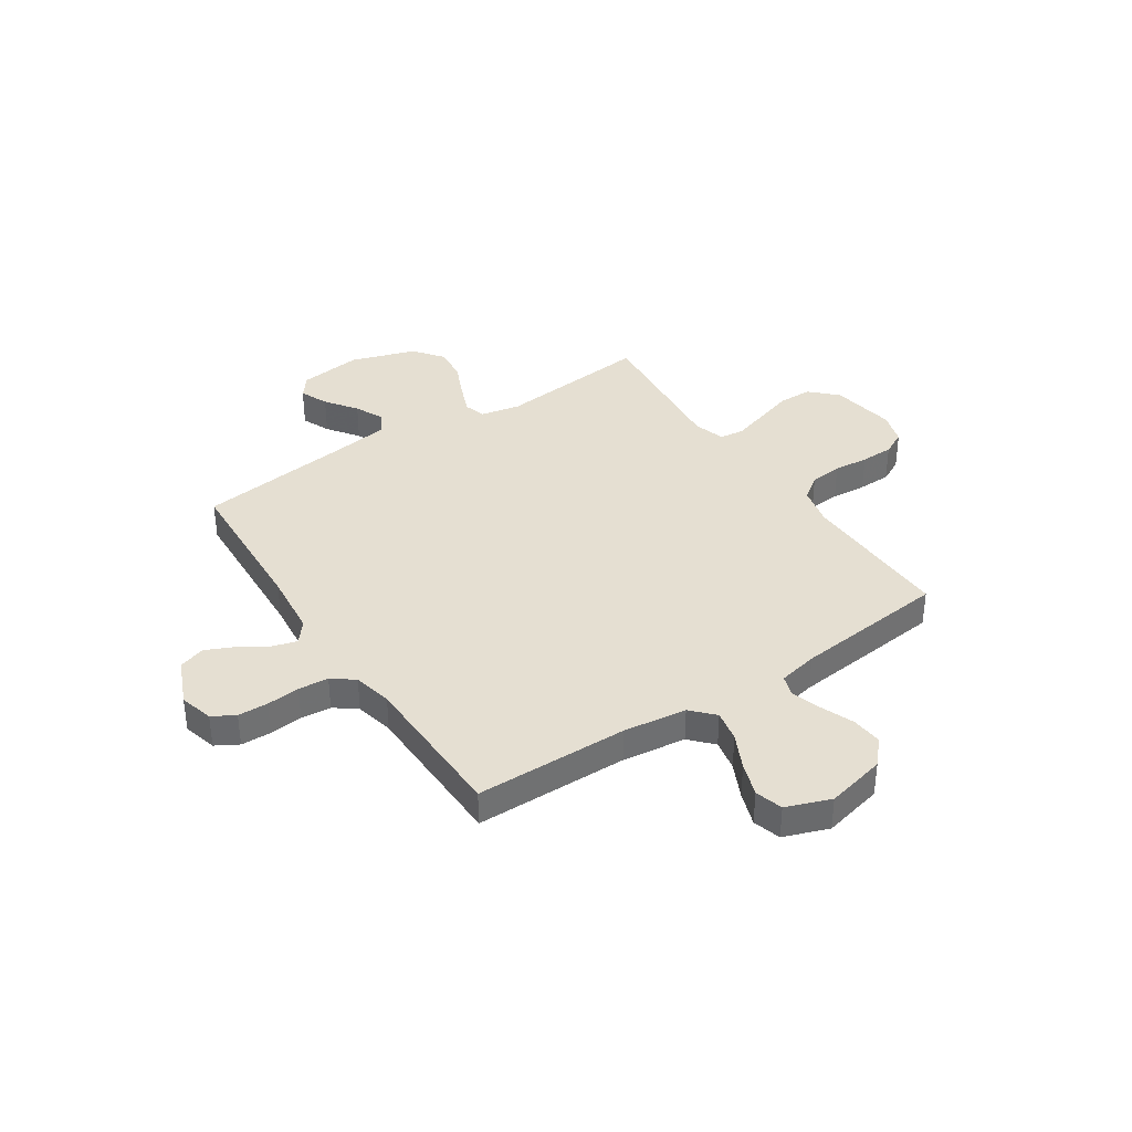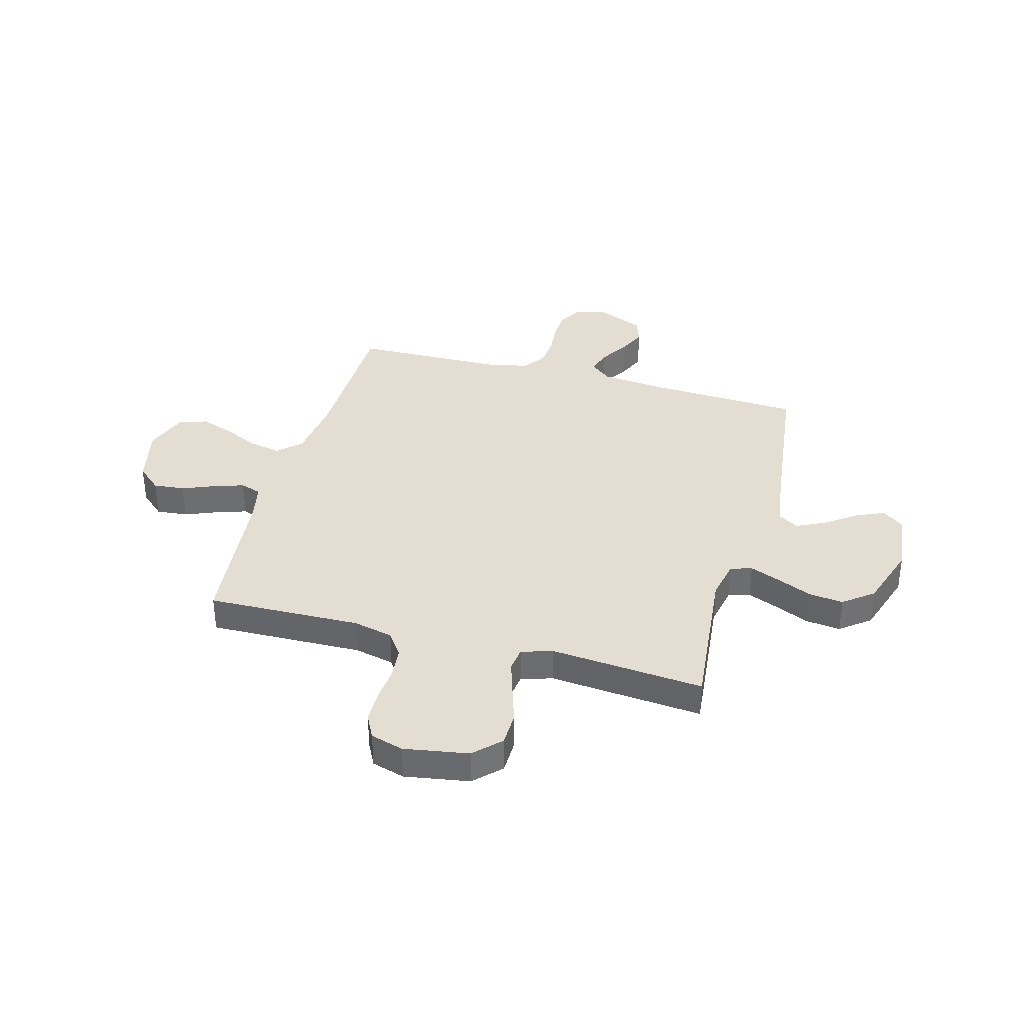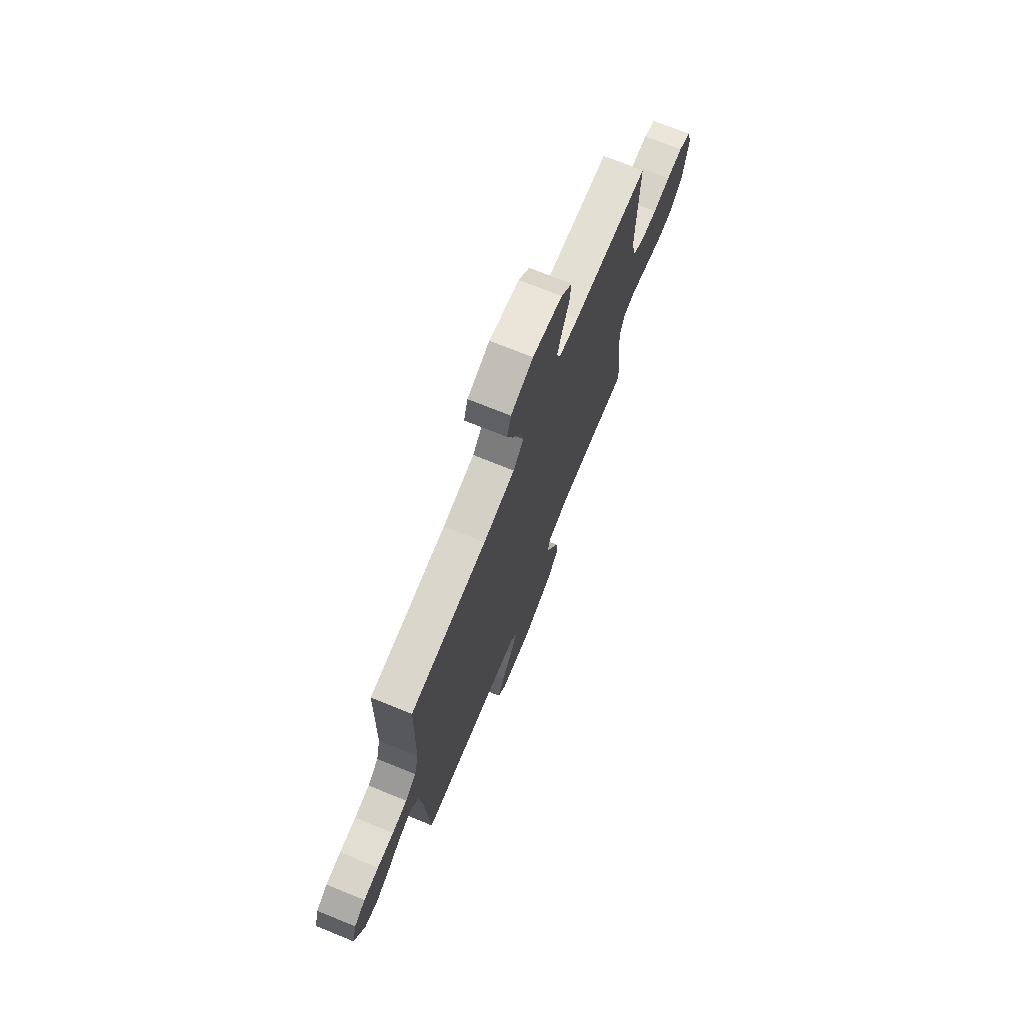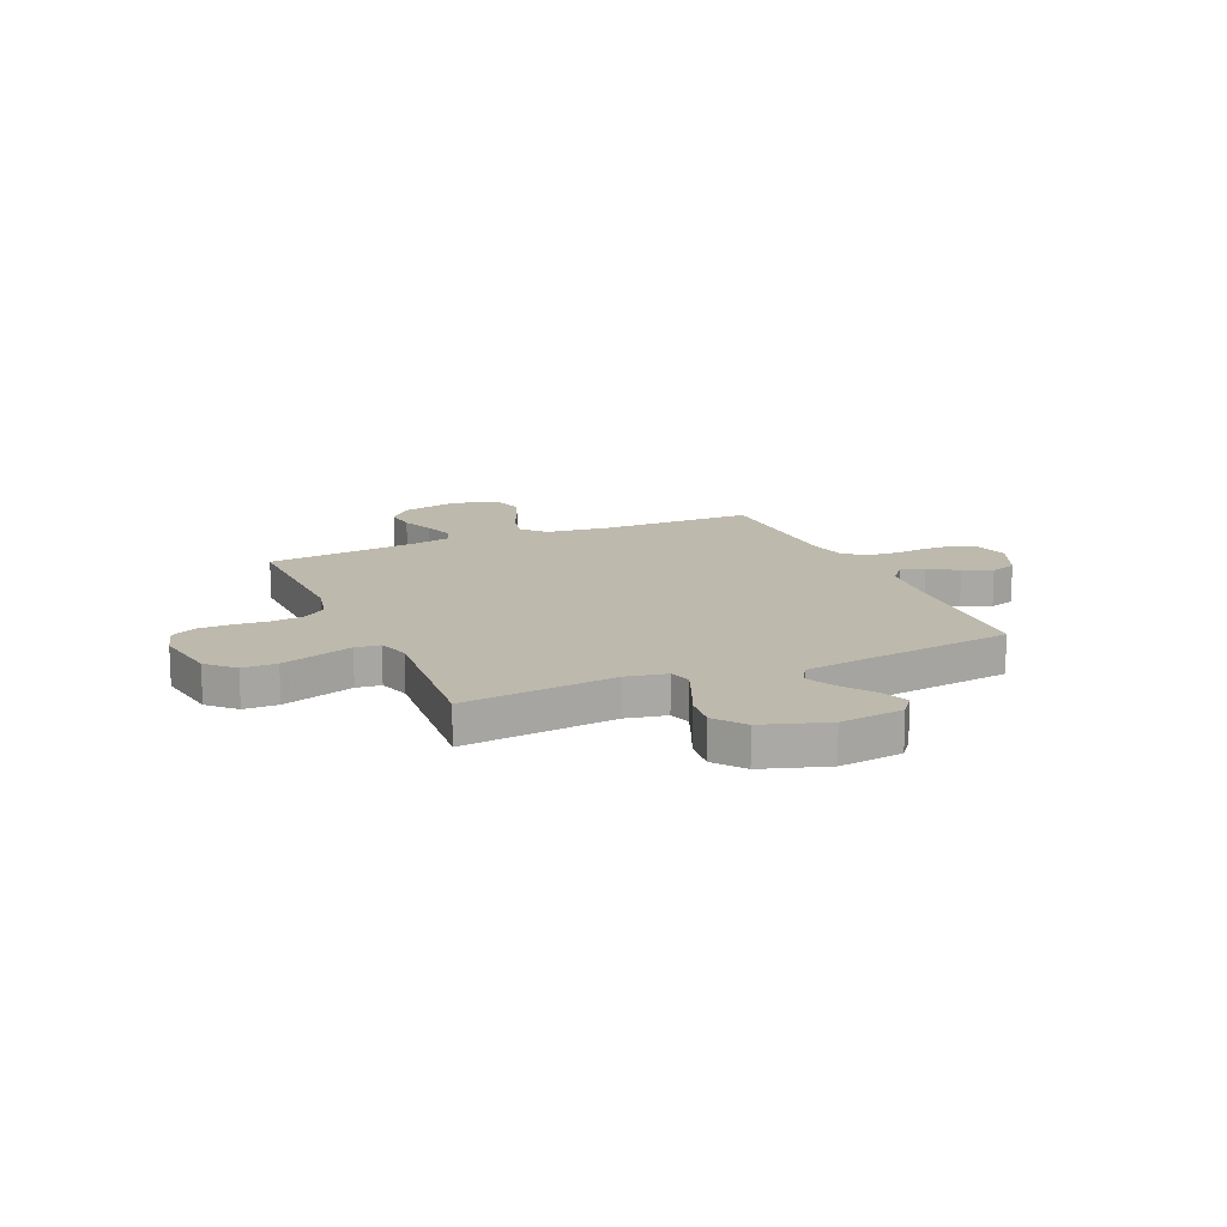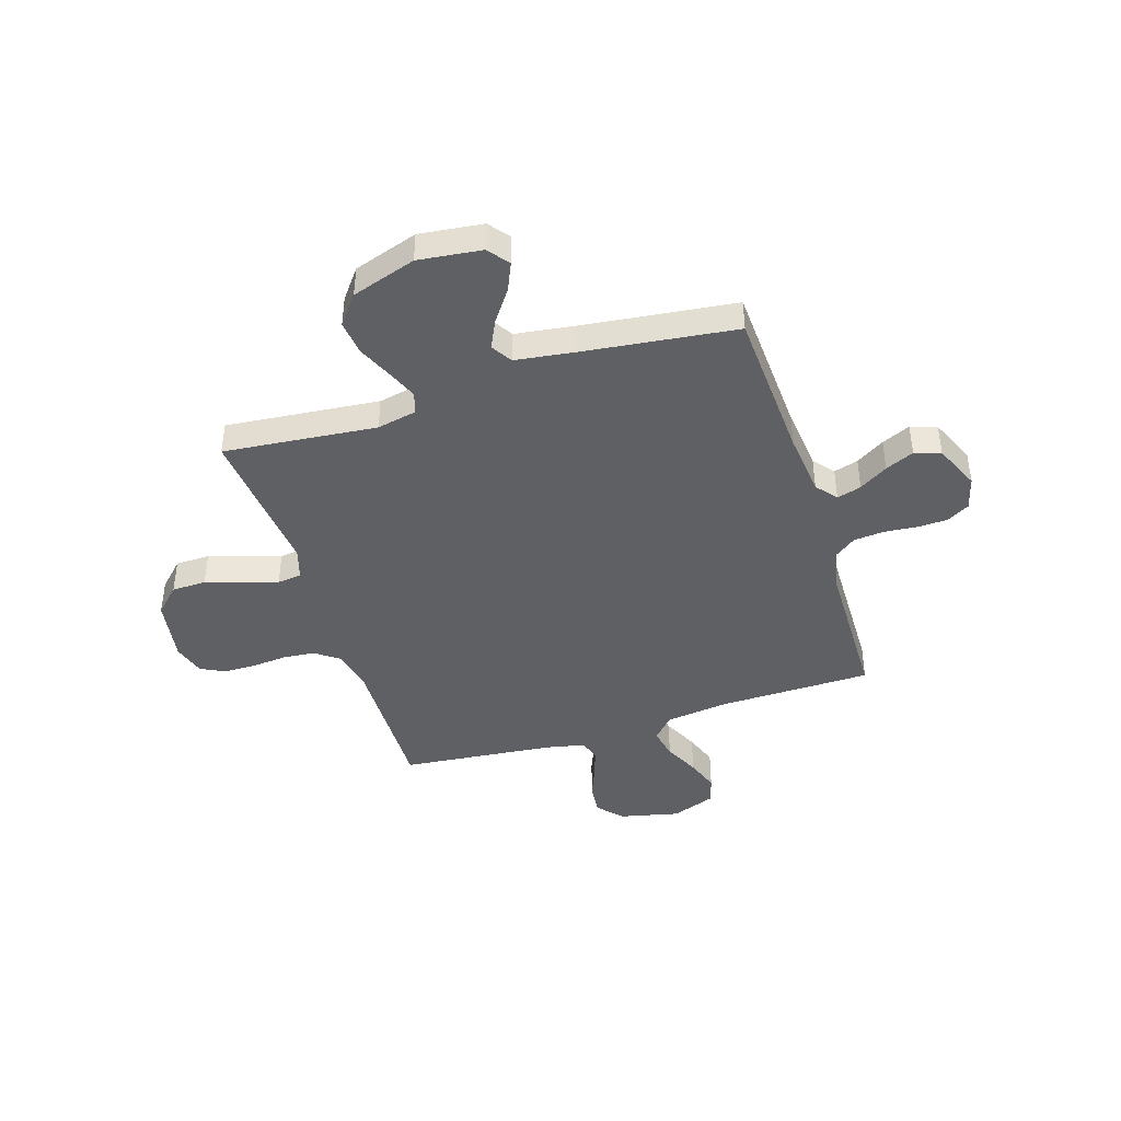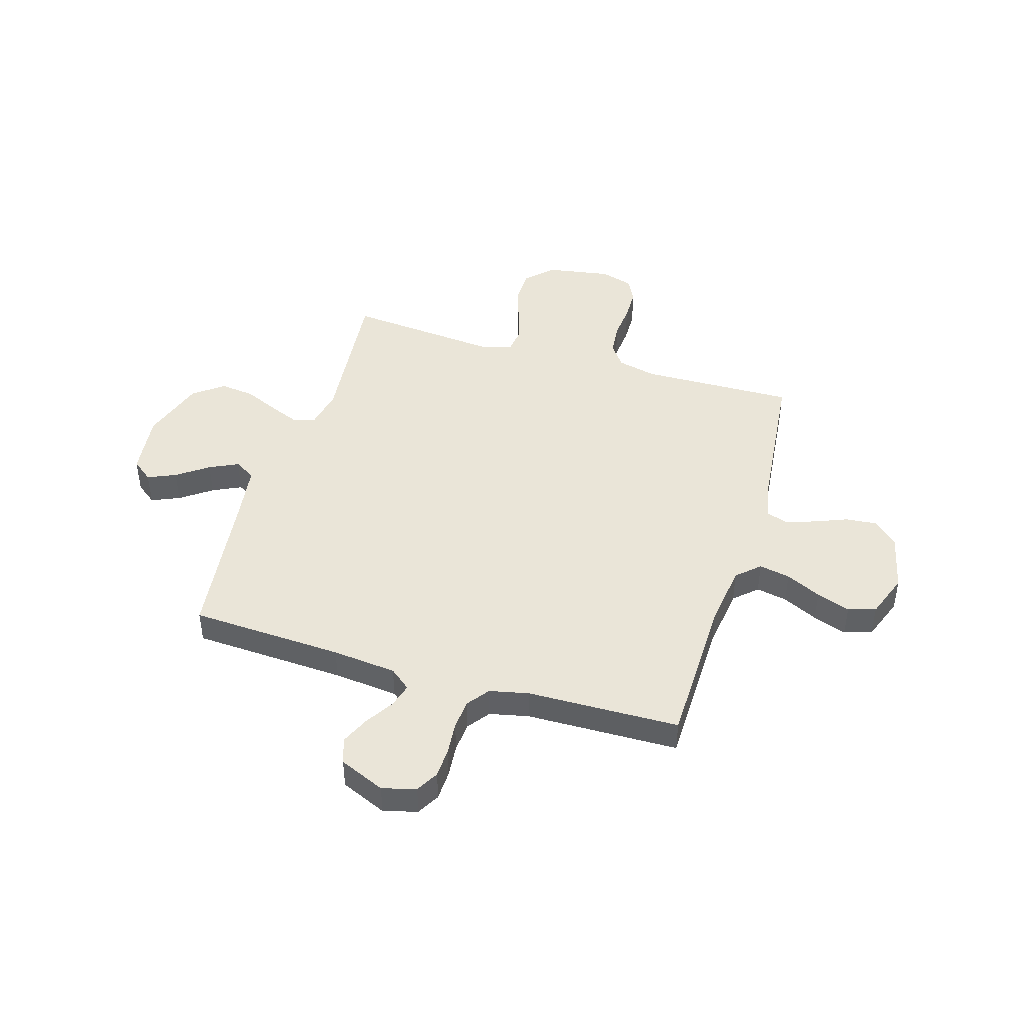
<metadata>
{"format":"obj","ext":"obj","renderer":"f3d","projection":"perspective","resolution":1024,"background":"white","views":[{"elev":37.5,"azim":-33.5,"up":"+Y"},{"elev":36.1,"azim":105.3,"up":"+Y"},{"elev":72.9,"azim":-68.0,"up":"+Z"},{"elev":15.0,"azim":156.3,"up":"+Y"},{"elev":-42.5,"azim":-162.3,"up":"+Y"},{"elev":44.6,"azim":-73.2,"up":"+Y"}]}
</metadata>
<code>
v 0.5 0.07 -0.5
v 0.2 0.07 -0.47
v 0.122 0.07 -0.486
v 0.109 0.07 -0.528
v 0.133 0.07 -0.587
v 0.163 0.07 -0.655
v 0.171 0.07 -0.723
v 0.126 0.07 -0.781
v 0 0.07 -0.822
v -0.124 0.07 -0.807
v -0.156 0.07 -0.766
v -0.132 0.07 -0.711
v -0.088 0.07 -0.65
v -0.061 0.07 -0.594
v -0.086 0.07 -0.553
v -0.2 0.07 -0.537
v -0.5 0.07 -0.5
v -0.515 0.07 -0.2
v -0.528 0.07 -0.074
v -0.561 0.07 -0.033
v -0.609 0.07 -0.047
v -0.665 0.07 -0.082
v -0.721 0.07 -0.107
v -0.772 0.07 -0.09
v -0.811 0.07 0
v -0.793 0.07 0.066
v -0.749 0.07 0.091
v -0.69 0.07 0.093
v -0.625 0.07 0.087
v -0.566 0.07 0.092
v -0.523 0.07 0.124
v -0.506 0.07 0.2
v -0.5 0.07 0.5
v -0.2 0.07 0.504
v -0.076 0.07 0.52
v -0.035 0.07 0.564
v -0.047 0.07 0.625
v -0.08 0.07 0.694
v -0.103 0.07 0.76
v -0.087 0.07 0.814
v 0 0.07 0.846
v 0.117 0.07 0.819
v 0.16 0.07 0.771
v 0.154 0.07 0.71
v 0.128 0.07 0.646
v 0.109 0.07 0.588
v 0.123 0.07 0.547
v 0.2 0.07 0.531
v 0.5 0.07 0.5
v 0.493 0.07 0.2
v 0.511 0.07 0.122
v 0.557 0.07 0.089
v 0.62 0.07 0.083
v 0.688 0.07 0.089
v 0.752 0.07 0.088
v 0.799 0.07 0.064
v 0.818 0.07 0
v 0.797 0.07 -0.126
v 0.747 0.07 -0.176
v 0.68 0.07 -0.177
v 0.607 0.07 -0.154
v 0.54 0.07 -0.133
v 0.492 0.07 -0.139
v 0.473 0.07 -0.2
v 0.5 0 -0.5
v 0.2 0 -0.47
v 0.122 0 -0.486
v 0.109 0 -0.528
v 0.133 0 -0.587
v 0.163 0 -0.655
v 0.171 0 -0.723
v 0.126 0 -0.781
v 0 0 -0.822
v -0.124 0 -0.807
v -0.156 0 -0.766
v -0.132 0 -0.711
v -0.088 0 -0.65
v -0.061 0 -0.594
v -0.086 0 -0.553
v -0.2 0 -0.537
v -0.5 0 -0.5
v -0.515 0 -0.2
v -0.528 0 -0.074
v -0.561 0 -0.033
v -0.609 0 -0.047
v -0.665 0 -0.082
v -0.721 0 -0.107
v -0.772 0 -0.09
v -0.811 0 0
v -0.793 0 0.066
v -0.749 0 0.091
v -0.69 0 0.093
v -0.625 0 0.087
v -0.566 0 0.092
v -0.523 0 0.124
v -0.506 0 0.2
v -0.5 0 0.5
v -0.2 0 0.504
v -0.076 0 0.52
v -0.035 0 0.564
v -0.047 0 0.625
v -0.08 0 0.694
v -0.103 0 0.76
v -0.087 0 0.814
v 0 0 0.846
v 0.117 0 0.819
v 0.16 0 0.771
v 0.154 0 0.71
v 0.128 0 0.646
v 0.109 0 0.588
v 0.123 0 0.547
v 0.2 0 0.531
v 0.5 0 0.5
v 0.493 0 0.2
v 0.511 0 0.122
v 0.557 0 0.089
v 0.62 0 0.083
v 0.688 0 0.089
v 0.752 0 0.088
v 0.799 0 0.064
v 0.818 0 0
v 0.797 0 -0.126
v 0.747 0 -0.176
v 0.68 0 -0.177
v 0.607 0 -0.154
v 0.54 0 -0.133
v 0.492 0 -0.139
v 0.473 0 -0.2
f 59 60 61
f 58 59 61
f 57 58 61
f 56 57 61
f 55 56 61
f 54 55 61
f 53 54 61
f 52 53 61 62
f 51 52 62 63
f 48 49 50
f 51 63 64
f 50 51 64
f 48 50 64
f 47 48 64
f 43 44 45
f 42 43 45
f 41 42 45
f 40 41 45
f 39 40 45
f 38 39 45
f 37 38 45
f 36 37 45 46
f 35 36 46 47
f 32 33 34
f 31 32 34 35
f 27 28 29
f 26 27 29
f 25 26 29
f 24 25 29
f 23 24 29
f 22 23 29
f 21 22 29
f 20 21 29 30
f 19 20 30 31
f 16 17 18
f 35 47 64
f 31 35 64
f 19 31 64
f 18 19 64
f 16 18 64
f 15 16 64
f 11 12 13
f 10 11 13
f 9 10 13
f 8 9 13
f 7 8 13
f 6 7 13
f 5 6 13
f 64 1 2
f 64 2 3
f 14 15 64 3
f 4 5 13 14
f 3 4 14
f 125 124 123
f 125 123 122
f 125 122 121
f 125 121 120
f 125 120 119
f 125 119 118
f 125 118 117
f 126 125 117 116
f 127 126 116 115
f 114 113 112
f 128 127 115
f 128 115 114
f 128 114 112
f 128 112 111
f 109 108 107
f 109 107 106
f 109 106 105
f 109 105 104
f 109 104 103
f 109 103 102
f 109 102 101
f 110 109 101 100
f 111 110 100 99
f 98 97 96
f 99 98 96 95
f 93 92 91
f 93 91 90
f 93 90 89
f 93 89 88
f 93 88 87
f 93 87 86
f 93 86 85
f 94 93 85 84
f 95 94 84 83
f 82 81 80
f 128 111 99
f 128 99 95
f 128 95 83
f 128 83 82
f 128 82 80
f 128 80 79
f 77 76 75
f 77 75 74
f 77 74 73
f 77 73 72
f 77 72 71
f 77 71 70
f 77 70 69
f 66 65 128
f 67 66 128
f 67 128 79 78
f 78 77 69 68
f 78 68 67
f 1 65 66 2
f 2 66 67 3
f 3 67 68 4
f 4 68 69 5
f 5 69 70 6
f 6 70 71 7
f 7 71 72 8
f 8 72 73 9
f 9 73 74 10
f 10 74 75 11
f 11 75 76 12
f 12 76 77 13
f 13 77 78 14
f 14 78 79 15
f 15 79 80 16
f 16 80 81 17
f 17 81 82 18
f 18 82 83 19
f 19 83 84 20
f 20 84 85 21
f 21 85 86 22
f 22 86 87 23
f 23 87 88 24
f 24 88 89 25
f 25 89 90 26
f 26 90 91 27
f 27 91 92 28
f 28 92 93 29
f 29 93 94 30
f 30 94 95 31
f 31 95 96 32
f 32 96 97 33
f 33 97 98 34
f 34 98 99 35
f 35 99 100 36
f 36 100 101 37
f 37 101 102 38
f 38 102 103 39
f 39 103 104 40
f 40 104 105 41
f 41 105 106 42
f 42 106 107 43
f 43 107 108 44
f 44 108 109 45
f 45 109 110 46
f 46 110 111 47
f 47 111 112 48
f 48 112 113 49
f 49 113 114 50
f 50 114 115 51
f 51 115 116 52
f 52 116 117 53
f 53 117 118 54
f 54 118 119 55
f 55 119 120 56
f 56 120 121 57
f 57 121 122 58
f 58 122 123 59
f 59 123 124 60
f 60 124 125 61
f 61 125 126 62
f 62 126 127 63
f 63 127 128 64
f 64 128 65 1

</code>
